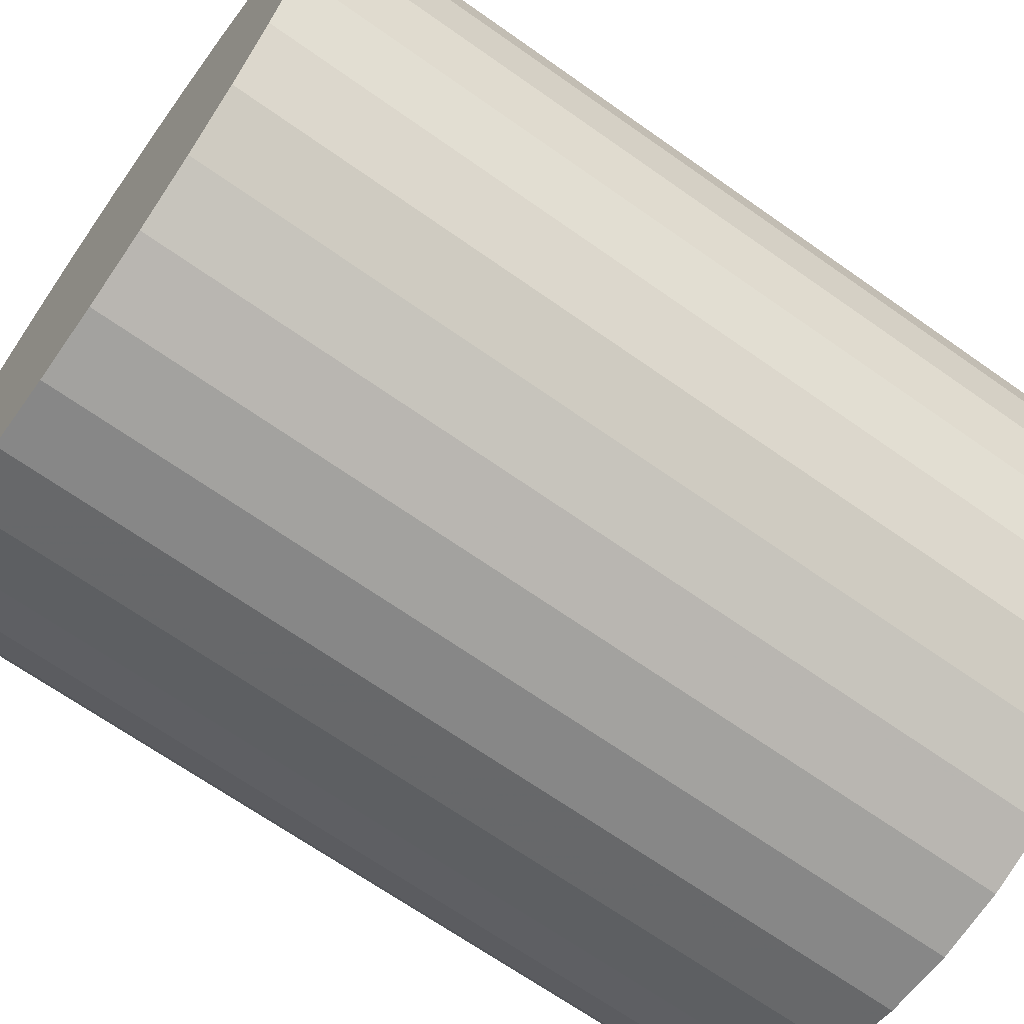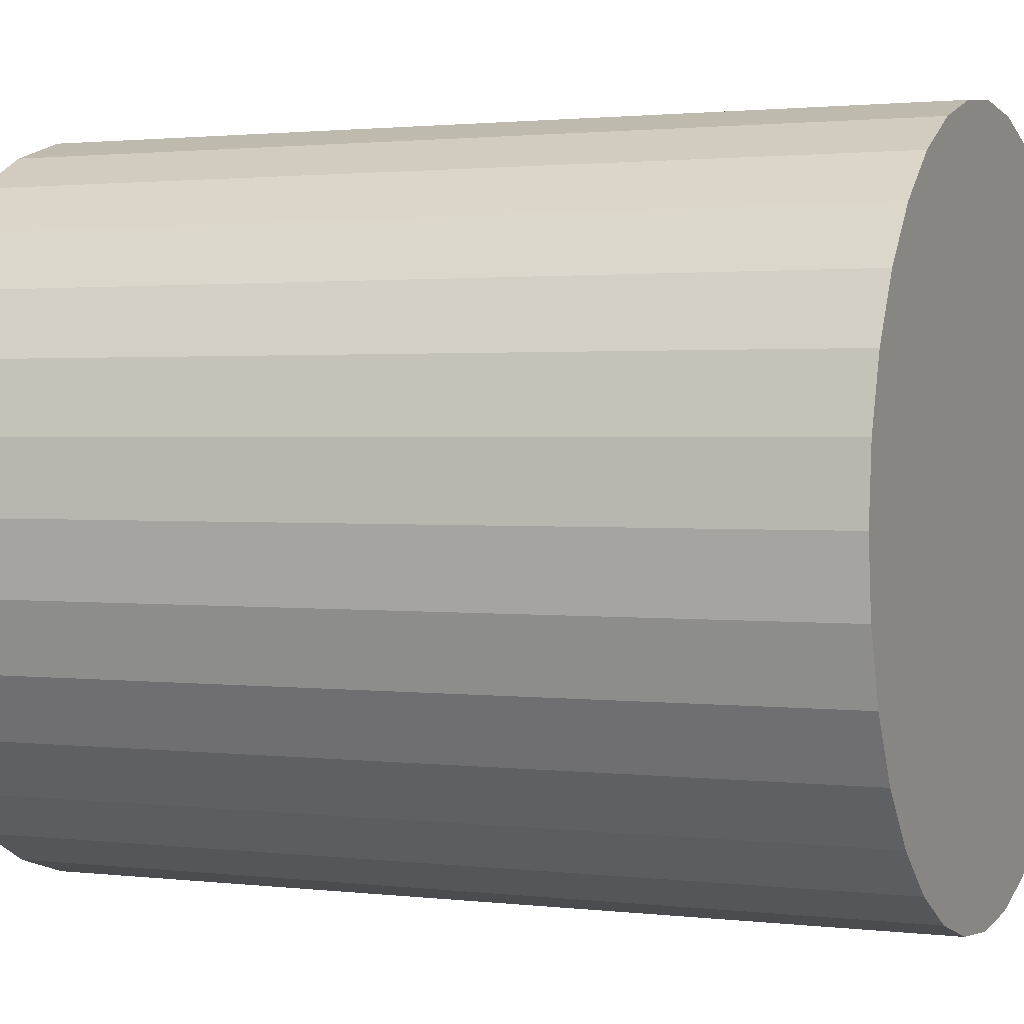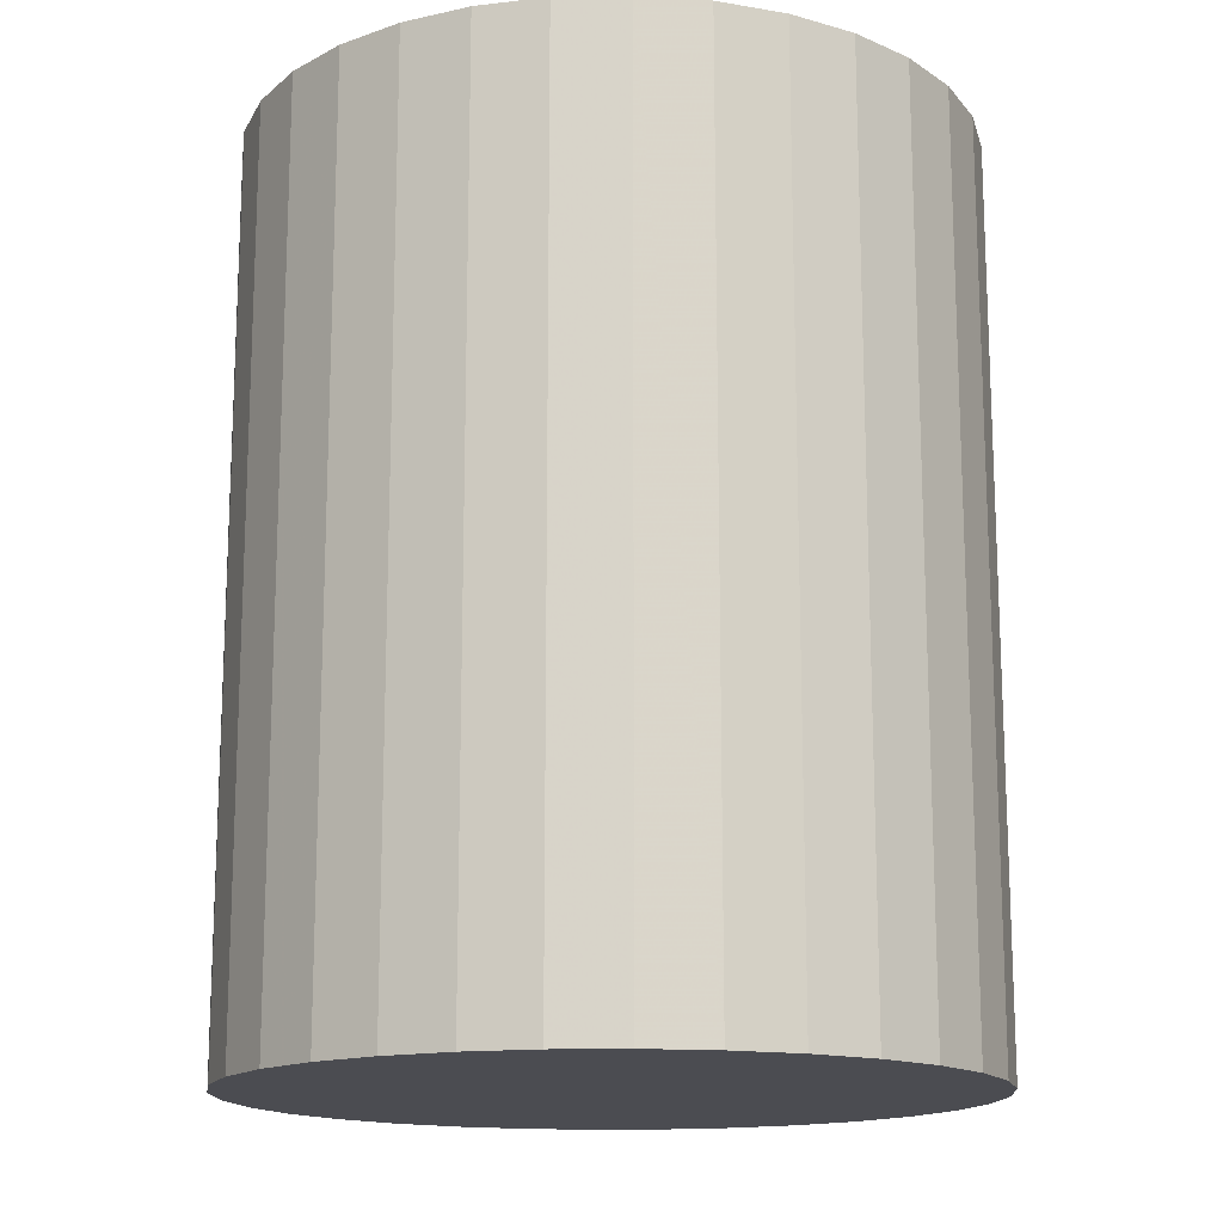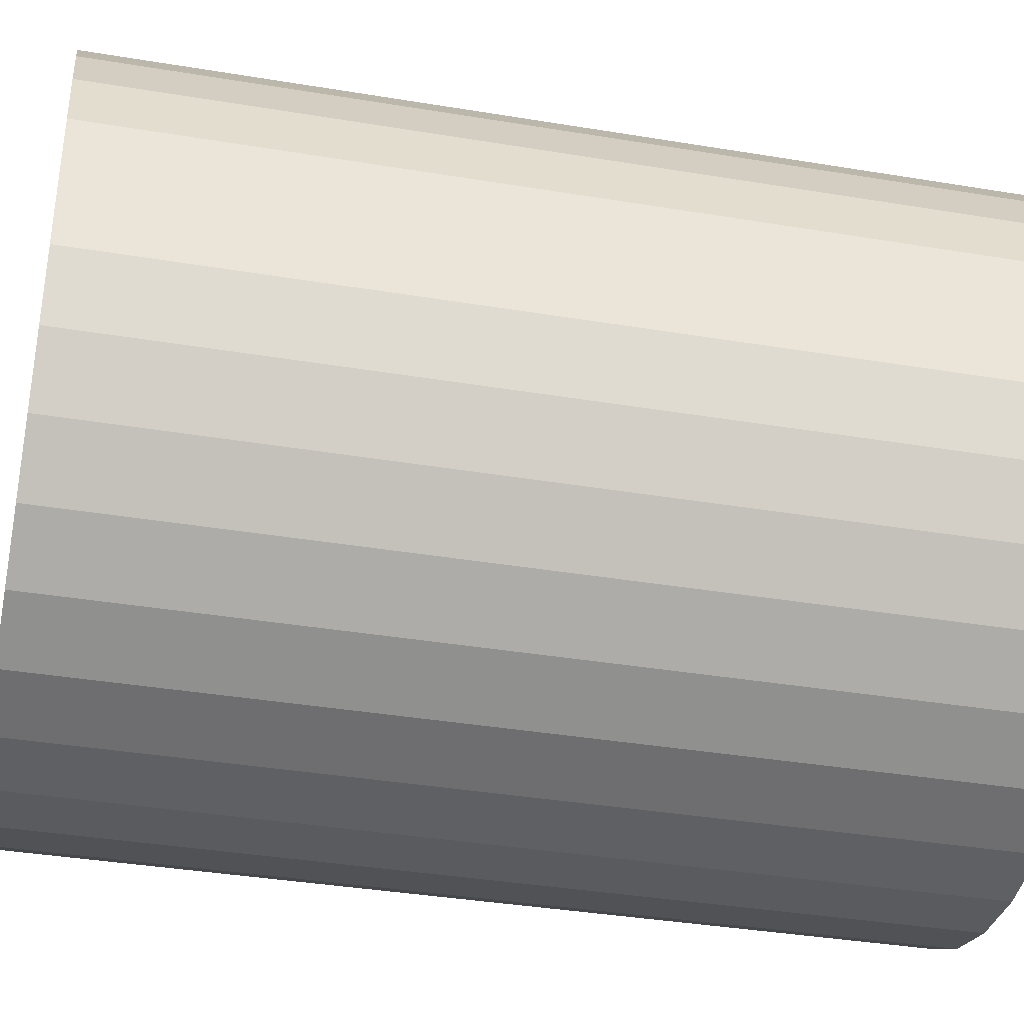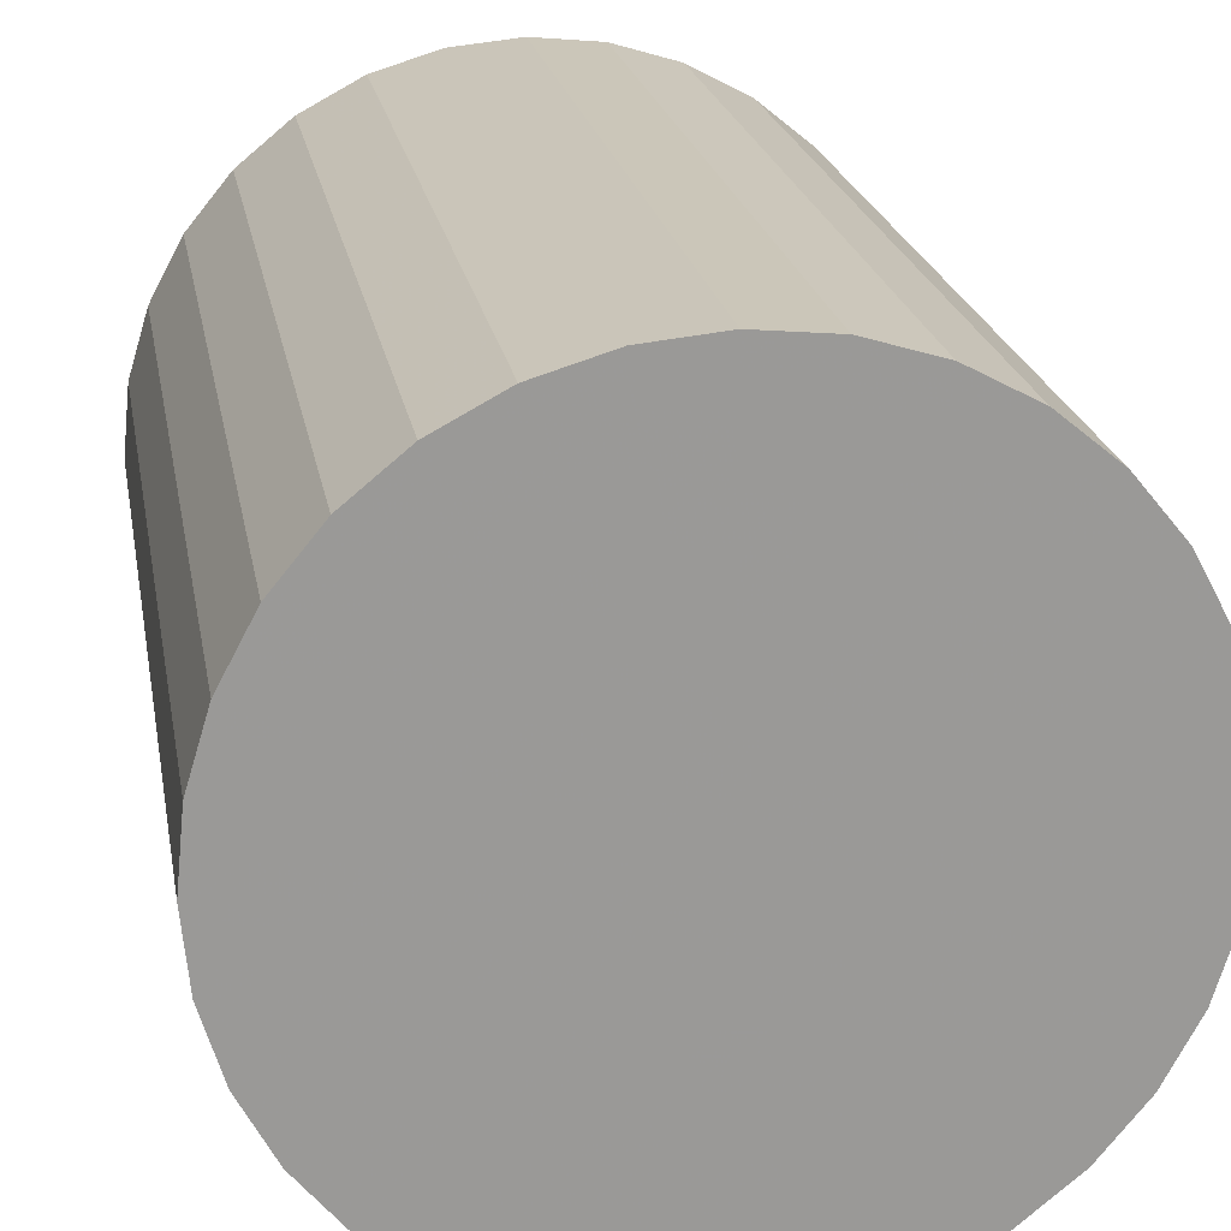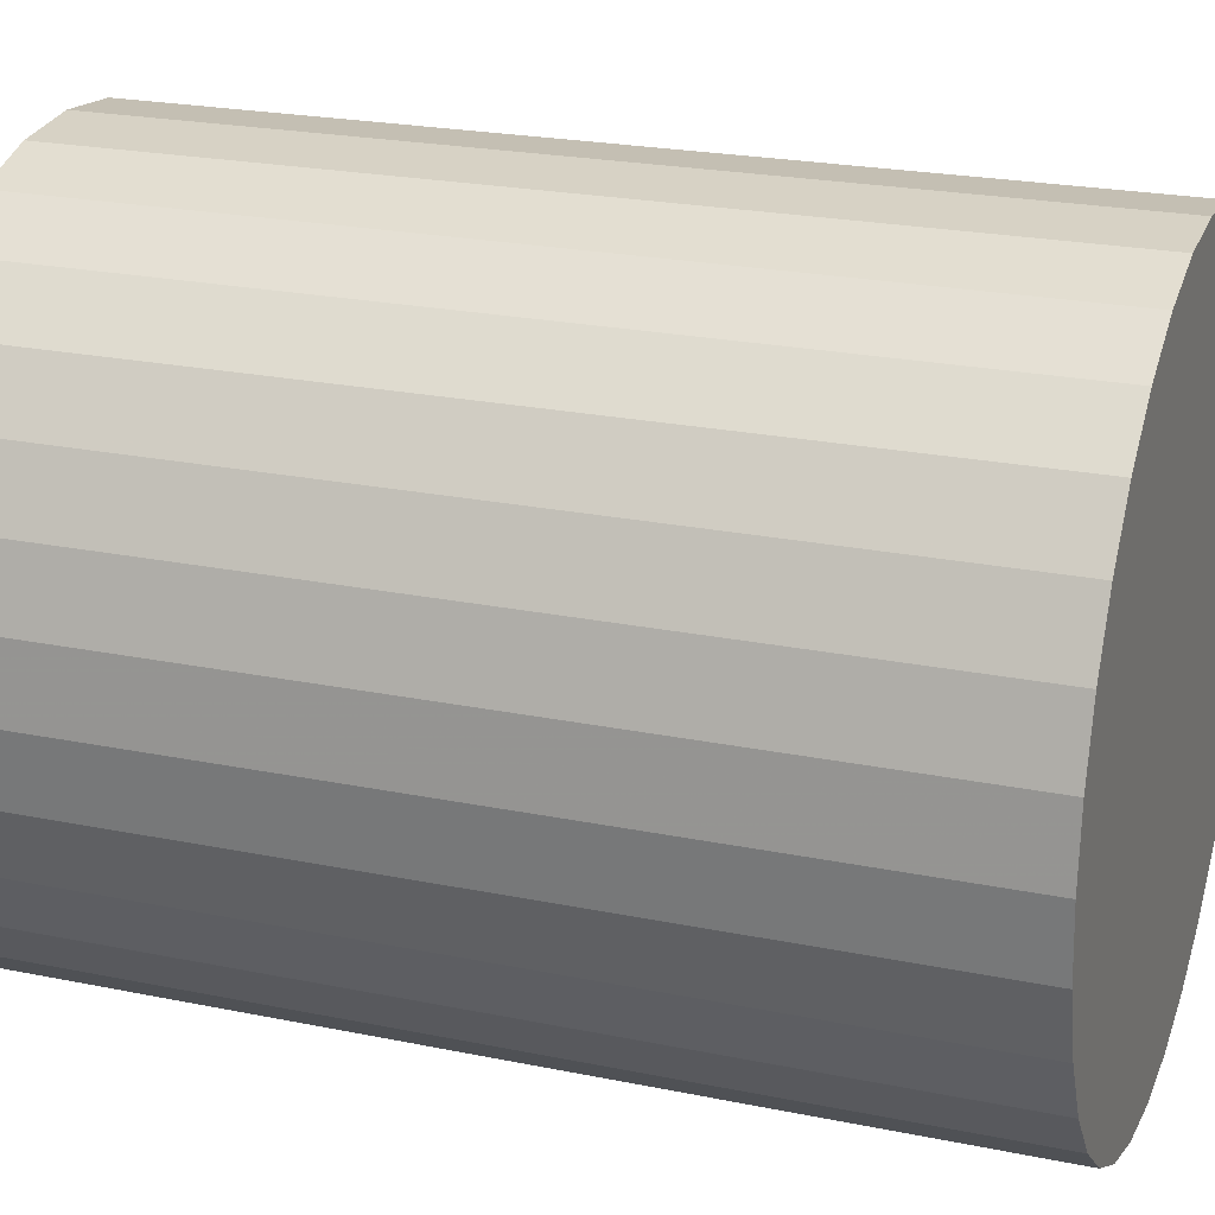
<metadata>
{"format":"obj","ext":"obj","renderer":"f3d","projection":"perspective","resolution":1024,"background":"white","views":[{"elev":-67.6,"azim":54.7,"up":"+Y"},{"elev":1.6,"azim":-66.4,"up":"+Y"},{"elev":-15.4,"azim":-104.1,"up":"+Z"},{"elev":-37.6,"azim":78.0,"up":"+Y"},{"elev":21.2,"azim":170.2,"up":"+Y"},{"elev":22.8,"azim":-70.6,"up":"+Y"}]}
</metadata>
<code>
v 0 0 -0.04033
v 0.03235 0 -0.04033
v 0.03235 0 0.04033
v 0 0 0.04033
v 0.03173 0.006311 -0.04033
v 0.03173 0.006311 0.04033
v 0.02989 0.01238 -0.04033
v 0.02989 0.01238 0.04033
v 0.0269 0.01797 -0.04033
v 0.0269 0.01797 0.04033
v 0.02287 0.02287 -0.04033
v 0.02287 0.02287 0.04033
v 0.01797 0.0269 -0.04033
v 0.01797 0.0269 0.04033
v 0.01238 0.02989 -0.04033
v 0.01238 0.02989 0.04033
v 0.006311 0.03173 -0.04033
v 0.006311 0.03173 0.04033
v 0 0.03235 -0.04033
v 0 0.03235 0.04033
v -0.006311 0.03173 -0.04033
v -0.006311 0.03173 0.04033
v -0.01238 0.02989 -0.04033
v -0.01238 0.02989 0.04033
v -0.01797 0.0269 -0.04033
v -0.01797 0.0269 0.04033
v -0.02287 0.02287 -0.04033
v -0.02287 0.02287 0.04033
v -0.0269 0.01797 -0.04033
v -0.0269 0.01797 0.04033
v -0.02989 0.01238 -0.04033
v -0.02989 0.01238 0.04033
v -0.03173 0.006311 -0.04033
v -0.03173 0.006311 0.04033
v -0.03235 0 -0.04033
v -0.03235 0 0.04033
v -0.03173 -0.006311 -0.04033
v -0.03173 -0.006311 0.04033
v -0.02989 -0.01238 -0.04033
v -0.02989 -0.01238 0.04033
v -0.0269 -0.01797 -0.04033
v -0.0269 -0.01797 0.04033
v -0.02287 -0.02287 -0.04033
v -0.02287 -0.02287 0.04033
v -0.01797 -0.0269 -0.04033
v -0.01797 -0.0269 0.04033
v -0.01238 -0.02989 -0.04033
v -0.01238 -0.02989 0.04033
v -0.006311 -0.03173 -0.04033
v -0.006311 -0.03173 0.04033
v -0 -0.03235 -0.04033
v -0 -0.03235 0.04033
v 0.006311 -0.03173 -0.04033
v 0.006311 -0.03173 0.04033
v 0.01238 -0.02989 -0.04033
v 0.01238 -0.02989 0.04033
v 0.01797 -0.0269 -0.04033
v 0.01797 -0.0269 0.04033
v 0.02287 -0.02287 -0.04033
v 0.02287 -0.02287 0.04033
v 0.0269 -0.01797 -0.04033
v 0.0269 -0.01797 0.04033
v 0.02989 -0.01238 -0.04033
v 0.02989 -0.01238 0.04033
v 0.03173 -0.006311 -0.04033
v 0.03173 -0.006311 0.04033
f 2 1 5
f 2 5 3
f 3 5 6
f 3 6 4
f 5 1 7
f 5 7 6
f 6 7 8
f 6 8 4
f 7 1 9
f 7 9 8
f 8 9 10
f 8 10 4
f 9 1 11
f 9 11 10
f 10 11 12
f 10 12 4
f 11 1 13
f 11 13 12
f 12 13 14
f 12 14 4
f 13 1 15
f 13 15 14
f 14 15 16
f 14 16 4
f 15 1 17
f 15 17 16
f 16 17 18
f 16 18 4
f 17 1 19
f 17 19 18
f 18 19 20
f 18 20 4
f 19 1 21
f 19 21 20
f 20 21 22
f 20 22 4
f 21 1 23
f 21 23 22
f 22 23 24
f 22 24 4
f 23 1 25
f 23 25 24
f 24 25 26
f 24 26 4
f 25 1 27
f 25 27 26
f 26 27 28
f 26 28 4
f 27 1 29
f 27 29 28
f 28 29 30
f 28 30 4
f 29 1 31
f 29 31 30
f 30 31 32
f 30 32 4
f 31 1 33
f 31 33 32
f 32 33 34
f 32 34 4
f 33 1 35
f 33 35 34
f 34 35 36
f 34 36 4
f 35 1 37
f 35 37 36
f 36 37 38
f 36 38 4
f 37 1 39
f 37 39 38
f 38 39 40
f 38 40 4
f 39 1 41
f 39 41 40
f 40 41 42
f 40 42 4
f 41 1 43
f 41 43 42
f 42 43 44
f 42 44 4
f 43 1 45
f 43 45 44
f 44 45 46
f 44 46 4
f 45 1 47
f 45 47 46
f 46 47 48
f 46 48 4
f 47 1 49
f 47 49 48
f 48 49 50
f 48 50 4
f 49 1 51
f 49 51 50
f 50 51 52
f 50 52 4
f 51 1 53
f 51 53 52
f 52 53 54
f 52 54 4
f 53 1 55
f 53 55 54
f 54 55 56
f 54 56 4
f 55 1 57
f 55 57 56
f 56 57 58
f 56 58 4
f 57 1 59
f 57 59 58
f 58 59 60
f 58 60 4
f 59 1 61
f 59 61 60
f 60 61 62
f 60 62 4
f 61 1 63
f 61 63 62
f 62 63 64
f 62 64 4
f 63 1 65
f 63 65 64
f 64 65 66
f 64 66 4
f 65 1 2
f 65 2 66
f 66 2 3
f 66 3 4

</code>
